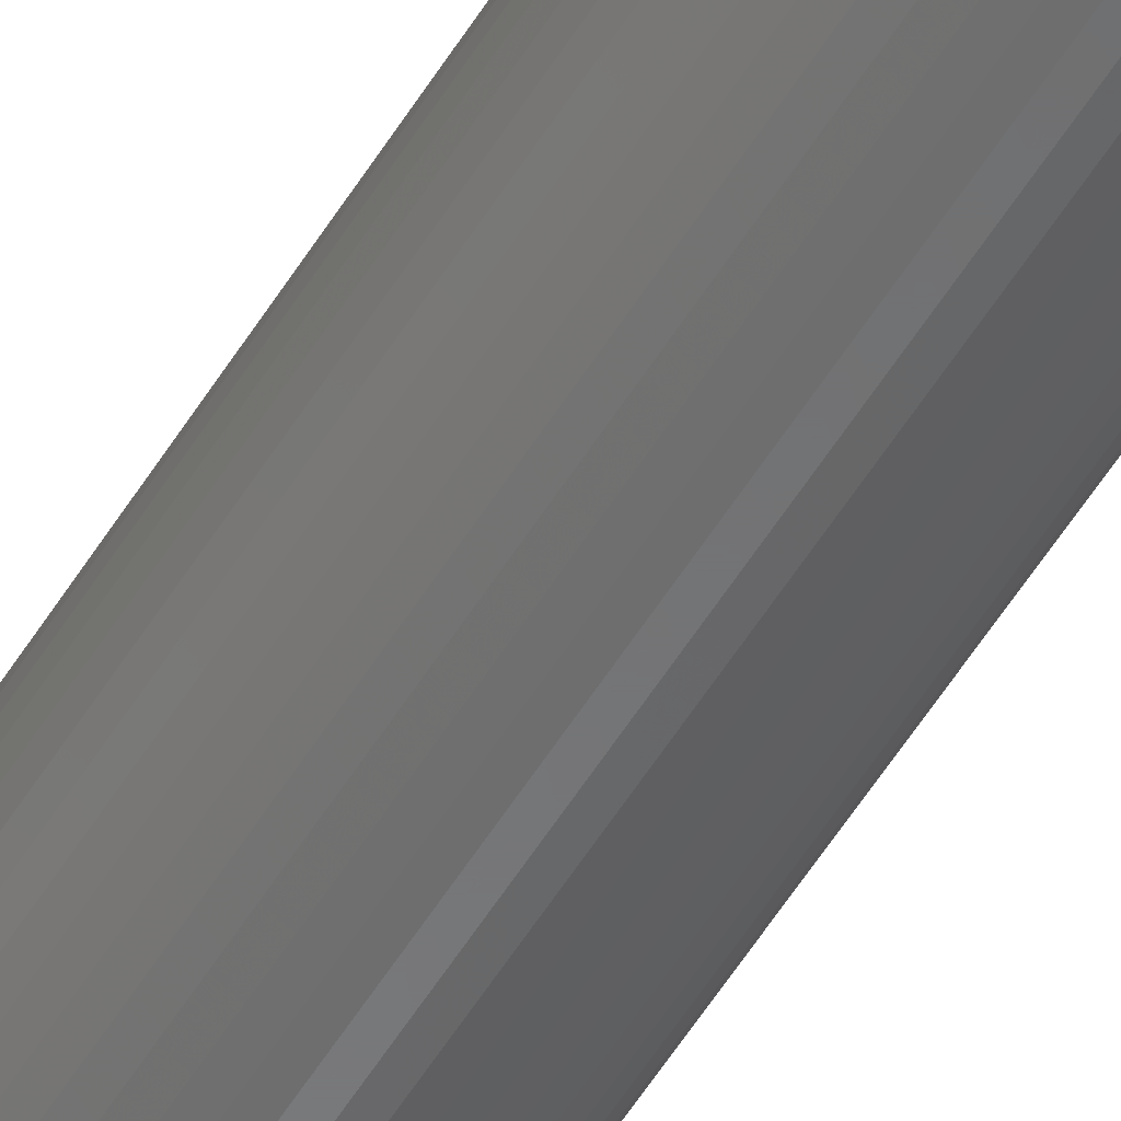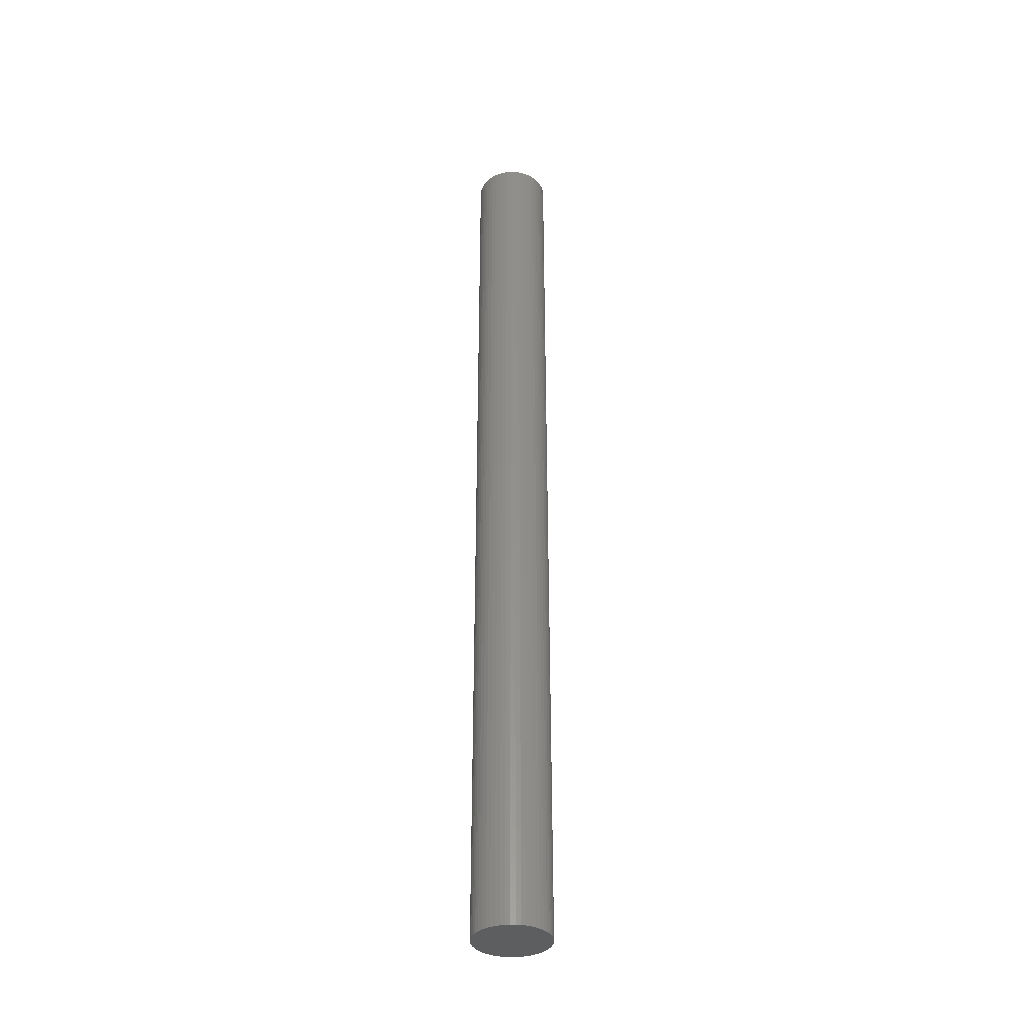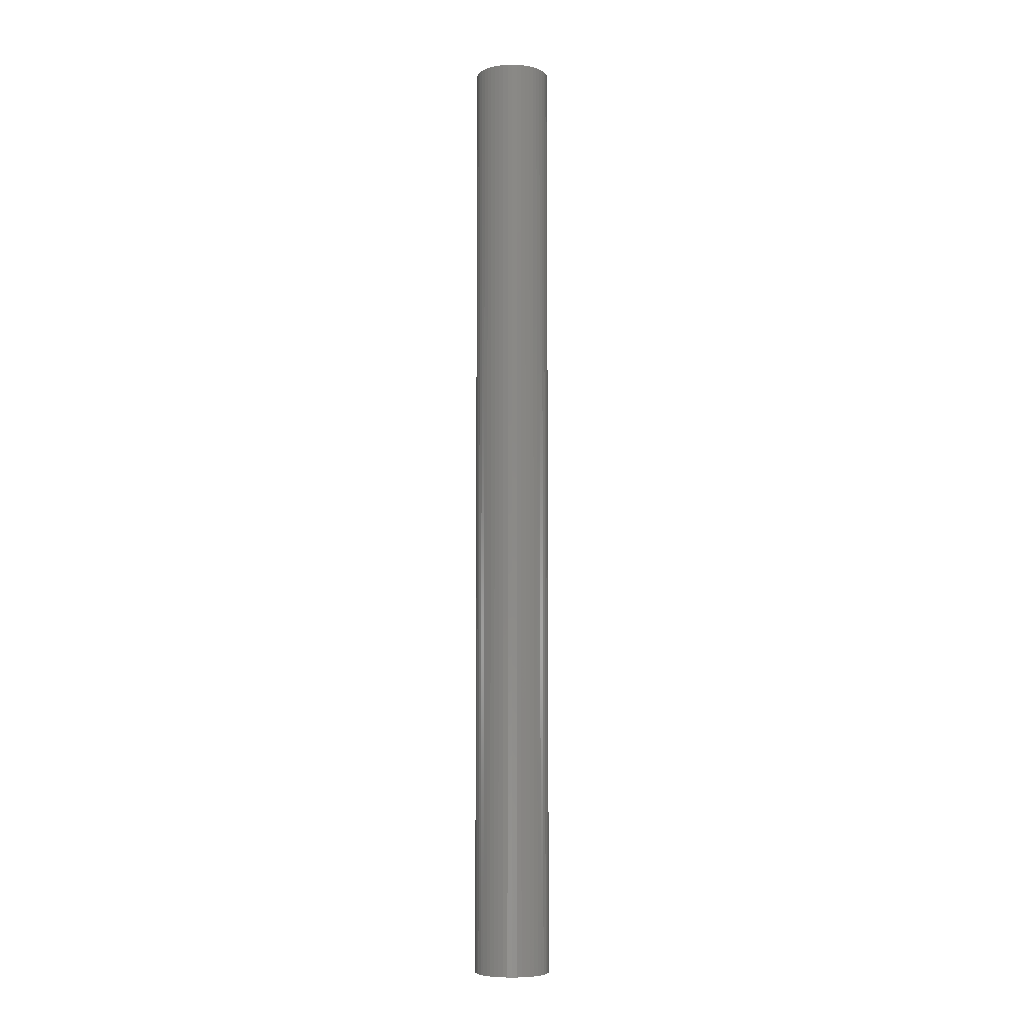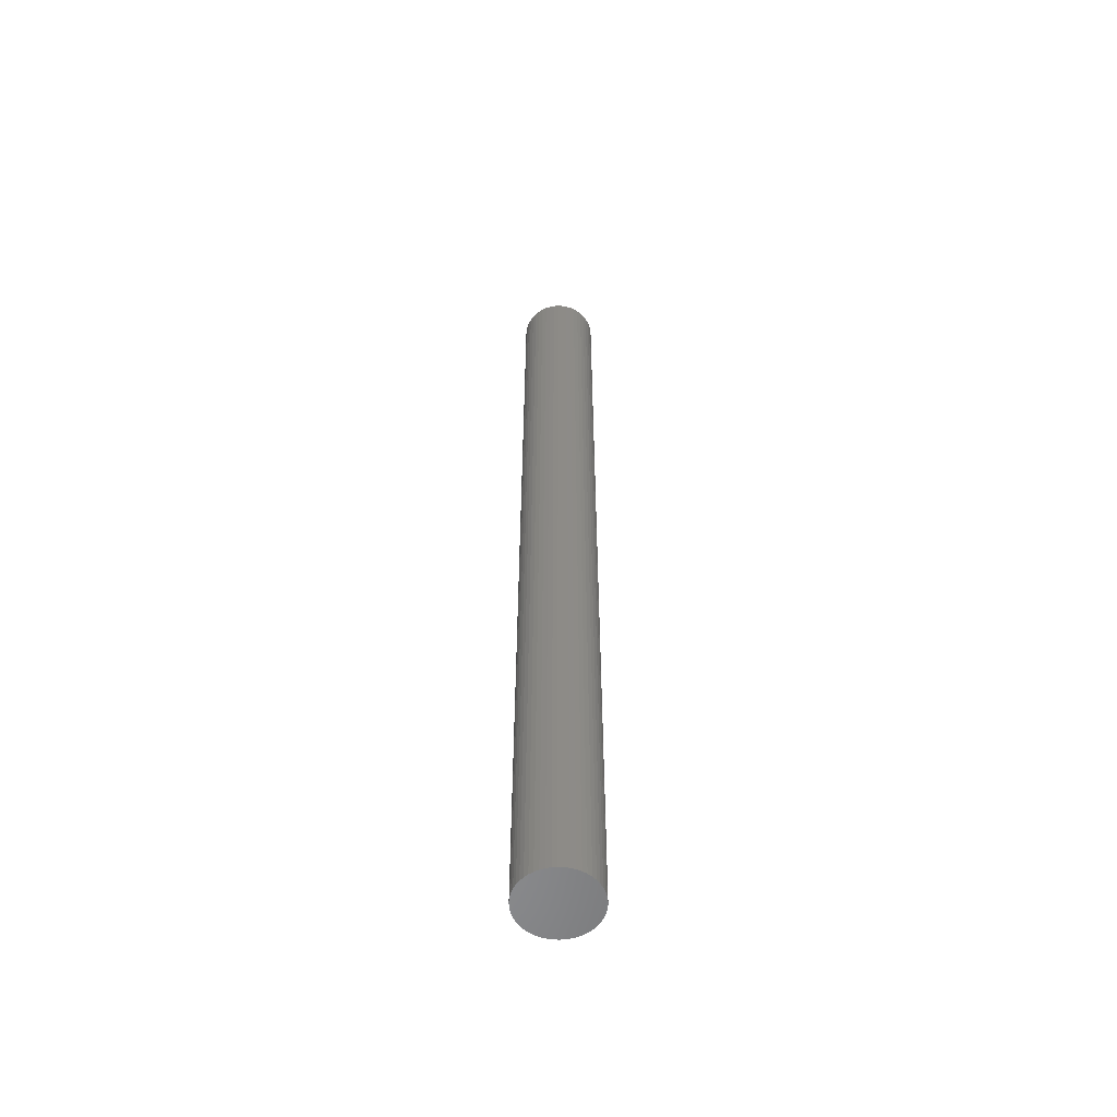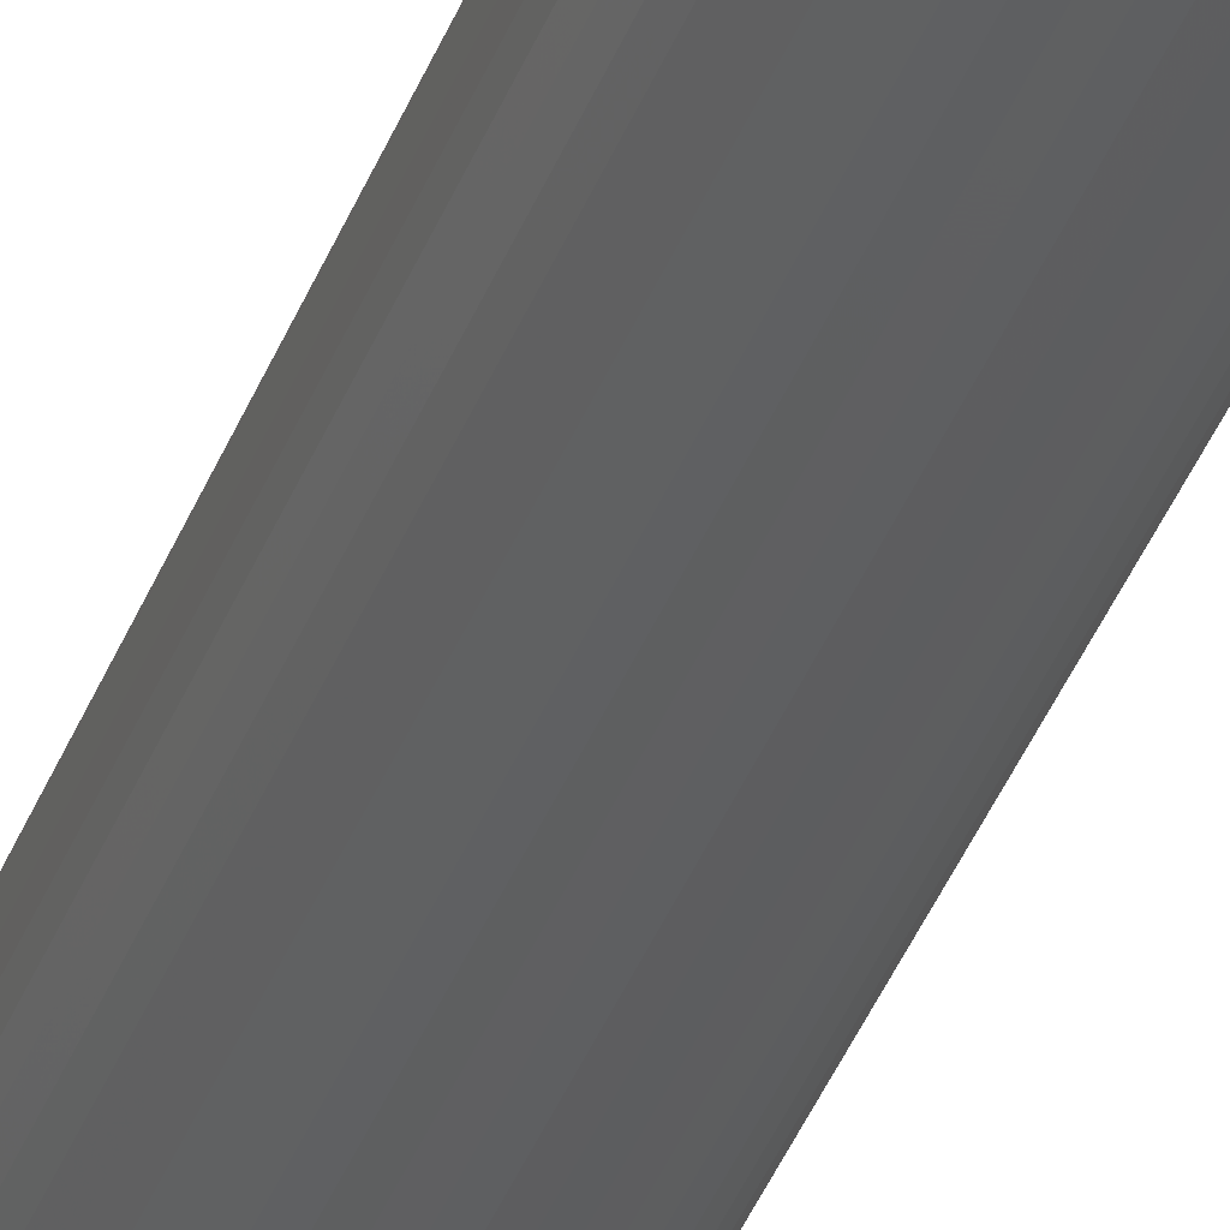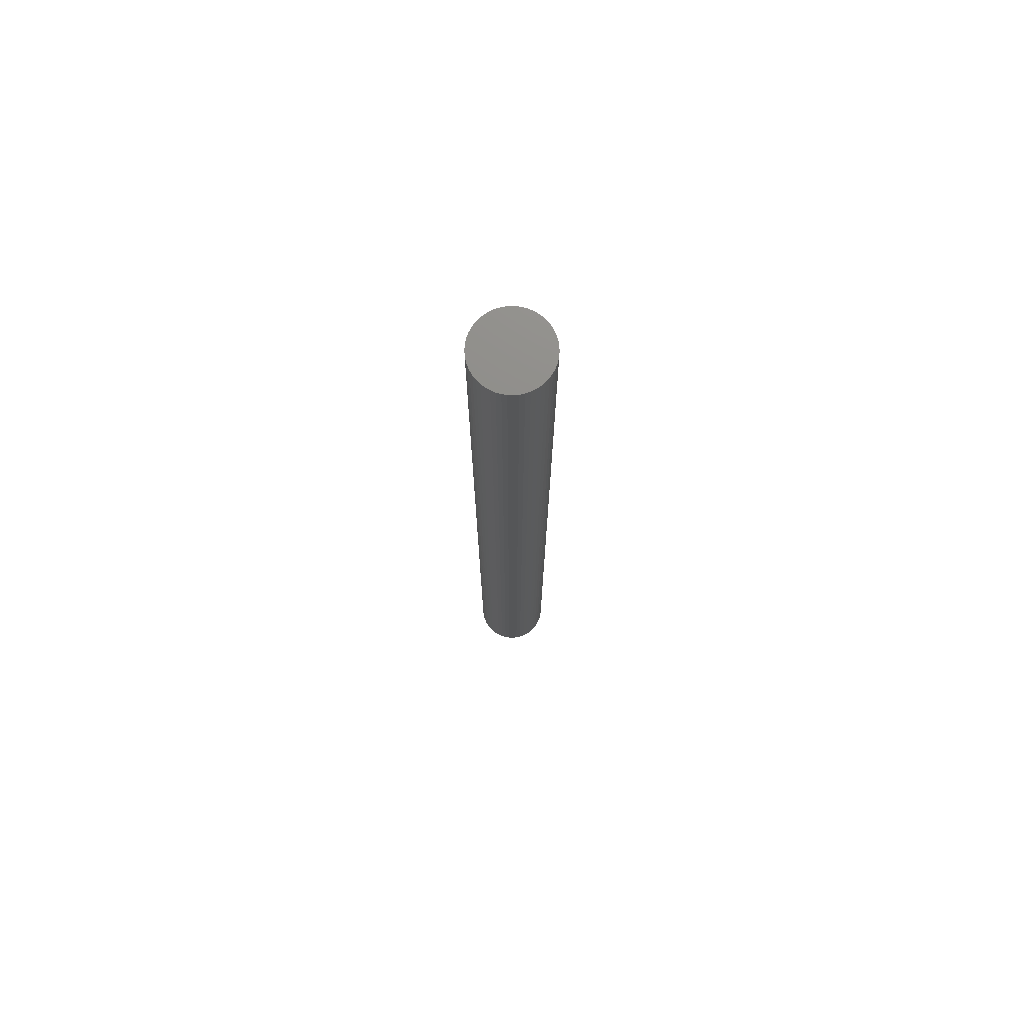
<metadata>
{"format":"stl","ext":"stl","renderer":"f3d","projection":"perspective","resolution":1024,"background":"white","views":[{"elev":-56.5,"azim":148.6,"up":"+Y"},{"elev":-35.8,"azim":149.8,"up":"+Z"},{"elev":-6.3,"azim":82.5,"up":"+Z"},{"elev":-56.4,"azim":155.6,"up":"+Z"},{"elev":-37.0,"azim":-18.7,"up":"+Y"},{"elev":74.3,"azim":30.8,"up":"+Z"}]}
</metadata>
<code>
# stl→obj: 100 verts, 196 faces
v 2.75 0 34.5
v 2.728 0.3447 -34.5
v 2.728 0.3447 34.5
v 2.75 0 -34.5
v 0.1727 2.745 -34.5
v -0.1727 2.745 34.5
v 0.1727 2.745 34.5
v -0.1727 2.745 -34.5
v 1.753 -2.119 -34.5
v 2.005 -1.883 34.5
v 1.753 -2.119 34.5
v 2.005 -1.883 -34.5
v 2.728 -0.3447 -34.5
v 2.664 -0.6839 -34.5
v 2.664 0.6839 -34.5
v 2.557 -1.012 -34.5
v 2.557 1.012 -34.5
v 2.41 -1.325 -34.5
v 2.41 1.325 -34.5
v 2.225 -1.616 -34.5
v 2.225 1.616 -34.5
v 2.005 1.883 -34.5
v 1.753 2.119 -34.5
v 1.474 -2.322 -34.5
v 1.474 2.322 -34.5
v 1.171 -2.488 -34.5
v 1.171 2.488 -34.5
v 0.8498 -2.615 -34.5
v 0.8498 2.615 -34.5
v 0.5153 -2.701 -34.5
v 0.5153 2.701 -34.5
v 0.1727 -2.745 -34.5
v -0.1727 -2.745 -34.5
v -0.5153 -2.701 -34.5
v -0.5153 2.701 -34.5
v -0.8498 -2.615 -34.5
v -0.8498 2.615 -34.5
v -1.171 -2.488 -34.5
v -1.171 2.488 -34.5
v -1.474 -2.322 -34.5
v -1.474 2.322 -34.5
v -1.753 -2.119 -34.5
v -1.753 2.119 -34.5
v -2.005 -1.883 -34.5
v -2.005 1.883 -34.5
v -2.225 -1.616 -34.5
v -2.225 1.616 -34.5
v -2.41 -1.325 -34.5
v -2.41 1.325 -34.5
v -2.557 -1.012 -34.5
v -2.557 1.012 -34.5
v -2.664 -0.6839 -34.5
v -2.664 0.6839 -34.5
v -2.728 -0.3447 -34.5
v -2.728 0.3447 -34.5
v -2.75 0 -34.5
v 2.728 -0.3447 34.5
v 2.664 0.6839 34.5
v 2.664 -0.6839 34.5
v 2.557 1.012 34.5
v 2.557 -1.012 34.5
v 2.41 1.325 34.5
v 2.41 -1.325 34.5
v 2.225 1.616 34.5
v 2.225 -1.616 34.5
v 2.005 1.883 34.5
v 1.753 2.119 34.5
v 1.474 2.322 34.5
v 1.474 -2.322 34.5
v 1.171 2.488 34.5
v 1.171 -2.488 34.5
v 0.8498 2.615 34.5
v 0.8498 -2.615 34.5
v 0.5153 2.701 34.5
v 0.5153 -2.701 34.5
v 0.1727 -2.745 34.5
v -0.1727 -2.745 34.5
v -0.5153 2.701 34.5
v -0.5153 -2.701 34.5
v -0.8498 2.615 34.5
v -0.8498 -2.615 34.5
v -1.171 2.488 34.5
v -1.171 -2.488 34.5
v -1.474 2.322 34.5
v -1.474 -2.322 34.5
v -1.753 2.119 34.5
v -1.753 -2.119 34.5
v -2.005 1.883 34.5
v -2.005 -1.883 34.5
v -2.225 1.616 34.5
v -2.225 -1.616 34.5
v -2.41 1.325 34.5
v -2.41 -1.325 34.5
v -2.557 1.012 34.5
v -2.557 -1.012 34.5
v -2.664 0.6839 34.5
v -2.664 -0.6839 34.5
v -2.728 0.3447 34.5
v -2.728 -0.3447 34.5
v -2.75 0 34.5
f 1 2 3
f 2 1 4
f 5 6 7
f 6 5 8
f 9 10 11
f 10 9 12
f 13 2 4
f 14 2 13
f 14 15 2
f 16 15 14
f 16 17 15
f 18 17 16
f 18 19 17
f 20 19 18
f 20 21 19
f 12 21 20
f 12 22 21
f 9 22 12
f 9 23 22
f 24 23 9
f 24 25 23
f 26 25 24
f 26 27 25
f 28 27 26
f 28 29 27
f 30 29 28
f 30 31 29
f 32 31 30
f 32 5 31
f 33 5 32
f 33 8 5
f 34 8 33
f 34 35 8
f 36 35 34
f 36 37 35
f 38 37 36
f 38 39 37
f 40 39 38
f 40 41 39
f 42 41 40
f 42 43 41
f 44 43 42
f 44 45 43
f 46 45 44
f 46 47 45
f 48 47 46
f 48 49 47
f 50 49 48
f 50 51 49
f 52 51 50
f 52 53 51
f 54 53 52
f 54 55 53
f 55 54 56
f 3 57 1
f 58 57 3
f 58 59 57
f 60 59 58
f 60 61 59
f 62 61 60
f 62 63 61
f 64 63 62
f 64 65 63
f 66 65 64
f 66 10 65
f 67 10 66
f 67 11 10
f 68 11 67
f 68 69 11
f 70 69 68
f 70 71 69
f 72 71 70
f 72 73 71
f 74 73 72
f 74 75 73
f 7 75 74
f 7 76 75
f 6 76 7
f 6 77 76
f 78 77 6
f 78 79 77
f 80 79 78
f 80 81 79
f 82 81 80
f 82 83 81
f 84 83 82
f 84 85 83
f 86 85 84
f 86 87 85
f 88 87 86
f 88 89 87
f 90 89 88
f 90 91 89
f 92 91 90
f 92 93 91
f 94 93 92
f 94 95 93
f 96 95 94
f 96 97 95
f 98 97 96
f 98 99 97
f 99 98 100
f 43 88 86
f 88 43 45
f 37 82 80
f 82 37 39
f 60 19 62
f 19 60 17
f 27 72 70
f 72 27 29
f 23 68 67
f 68 23 25
f 51 92 49
f 92 51 94
f 47 88 45
f 88 47 90
f 39 84 82
f 84 39 41
f 35 80 78
f 80 35 37
f 59 13 57
f 13 59 14
f 32 75 76
f 75 32 30
f 28 71 73
f 71 28 26
f 3 15 58
f 15 3 2
f 22 67 66
f 67 22 23
f 62 21 64
f 21 62 19
f 29 74 72
f 74 29 31
f 53 94 51
f 94 53 96
f 56 98 55
f 98 56 100
f 8 78 6
f 78 8 35
f 57 4 1
f 4 57 13
f 44 87 89
f 87 44 42
f 48 95 50
f 95 48 93
f 44 91 46
f 91 44 89
f 54 100 56
f 100 54 99
f 33 76 77
f 76 33 32
f 26 69 71
f 69 26 24
f 58 17 60
f 17 58 15
f 64 22 66
f 22 64 21
f 31 7 74
f 7 31 5
f 25 70 68
f 70 25 27
f 49 90 47
f 90 49 92
f 55 96 53
f 96 55 98
f 41 86 84
f 86 41 43
f 63 16 61
f 16 63 18
f 65 18 63
f 18 65 20
f 10 20 65
f 20 10 12
f 38 81 83
f 81 38 36
f 50 97 52
f 97 50 95
f 30 73 75
f 73 30 28
f 61 14 59
f 14 61 16
f 34 77 79
f 77 34 33
f 46 93 48
f 93 46 91
f 52 99 54
f 99 52 97
f 24 11 69
f 11 24 9
f 40 83 85
f 83 40 38
f 36 79 81
f 79 36 34
f 42 85 87
f 85 42 40

</code>
